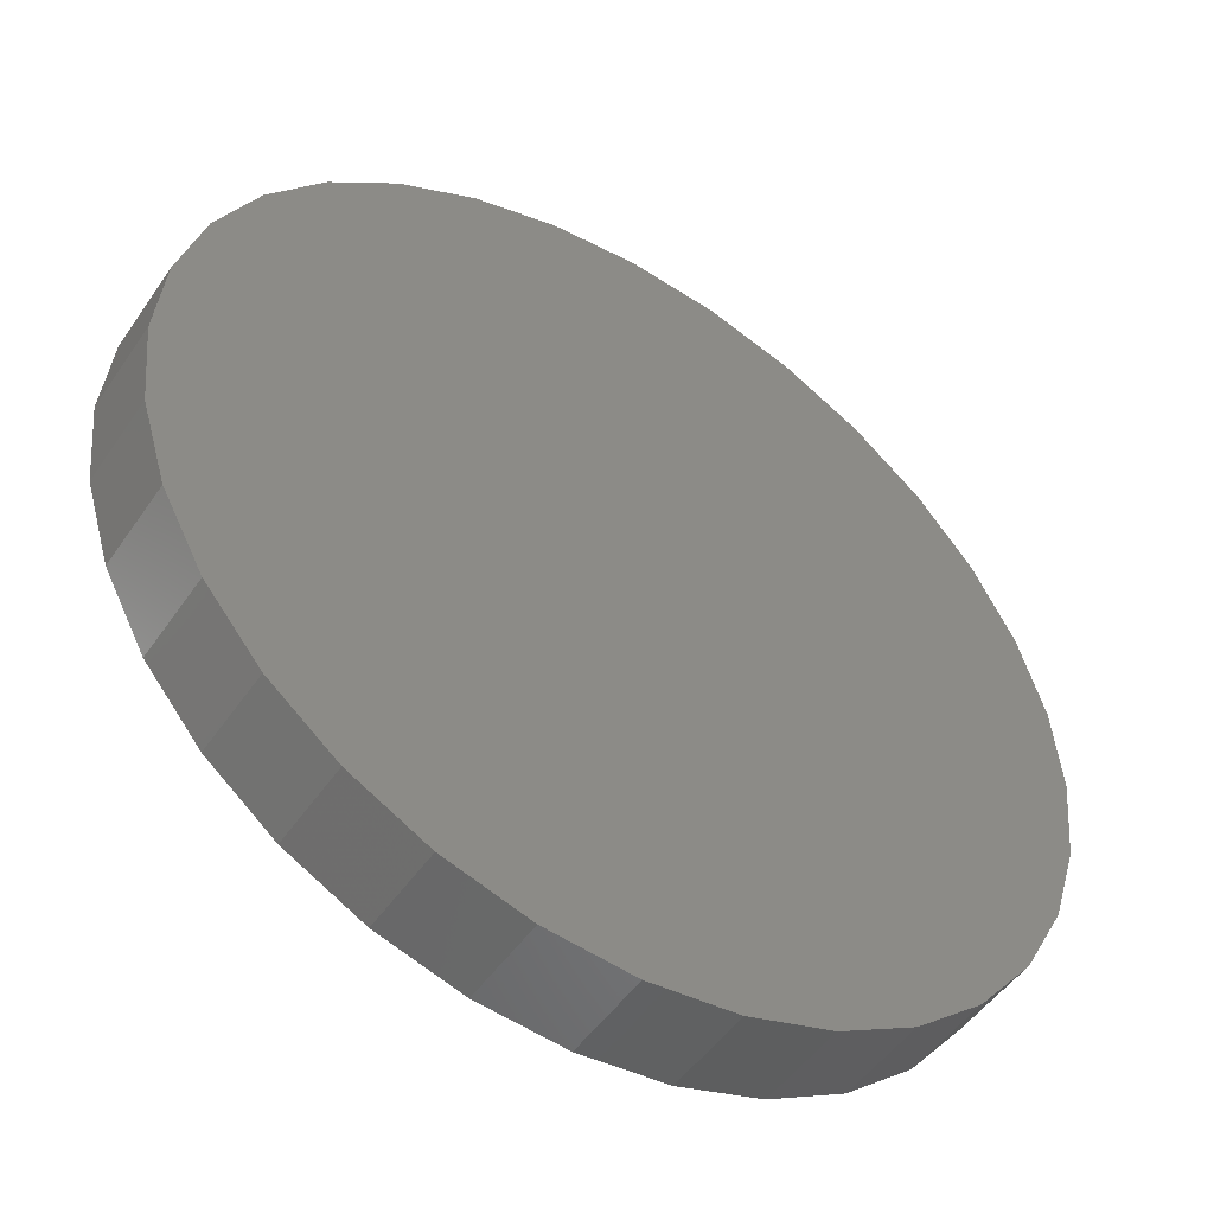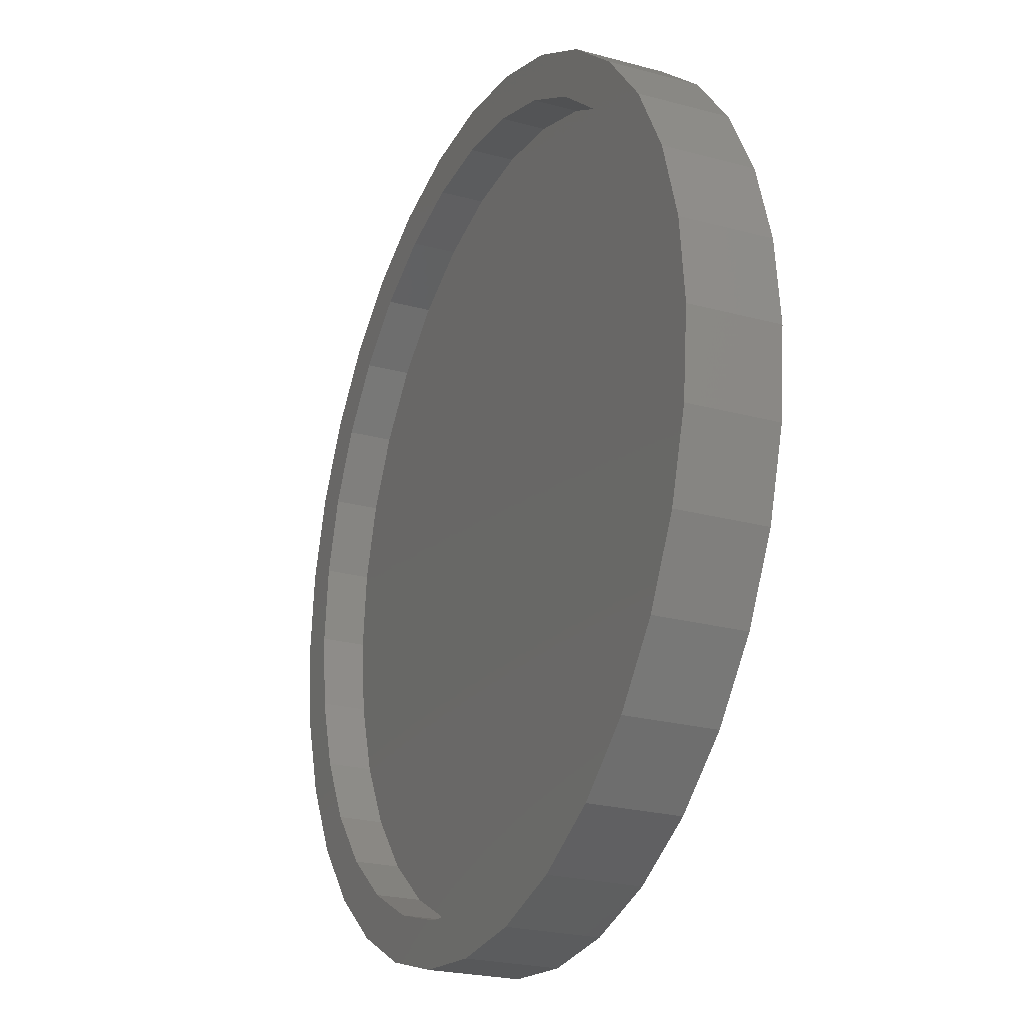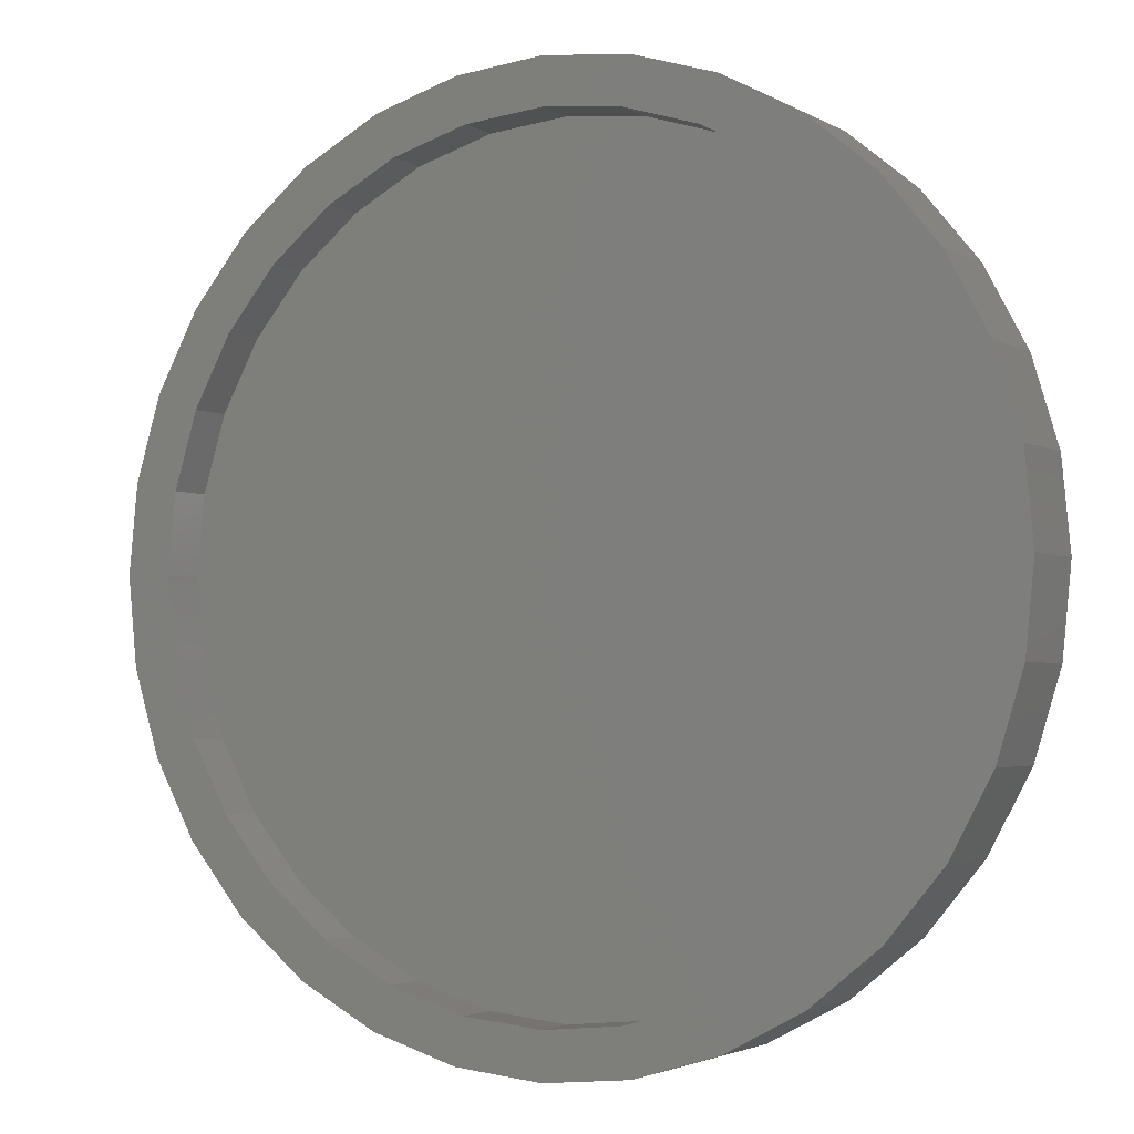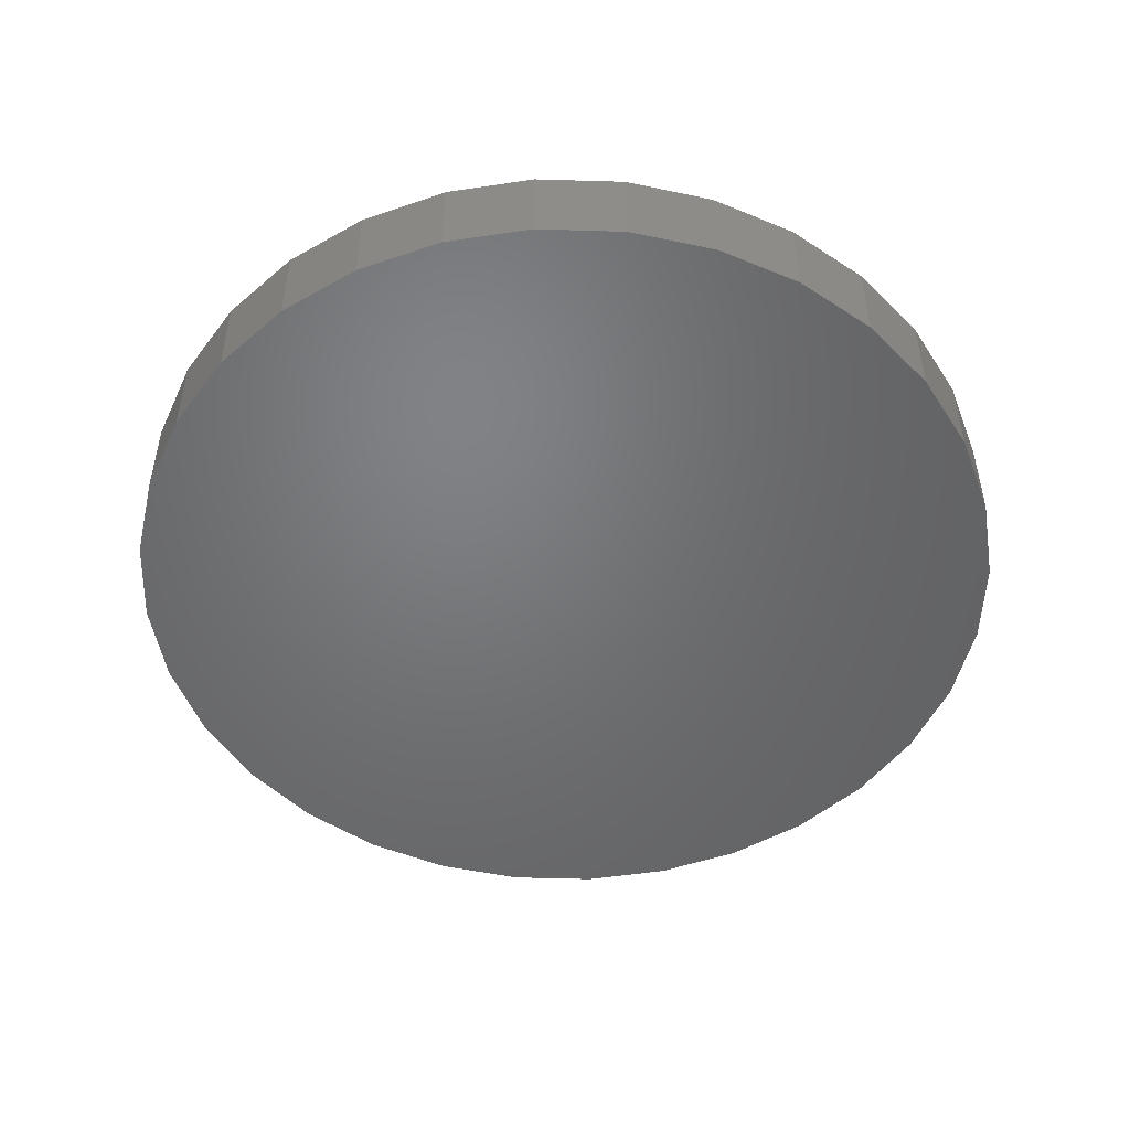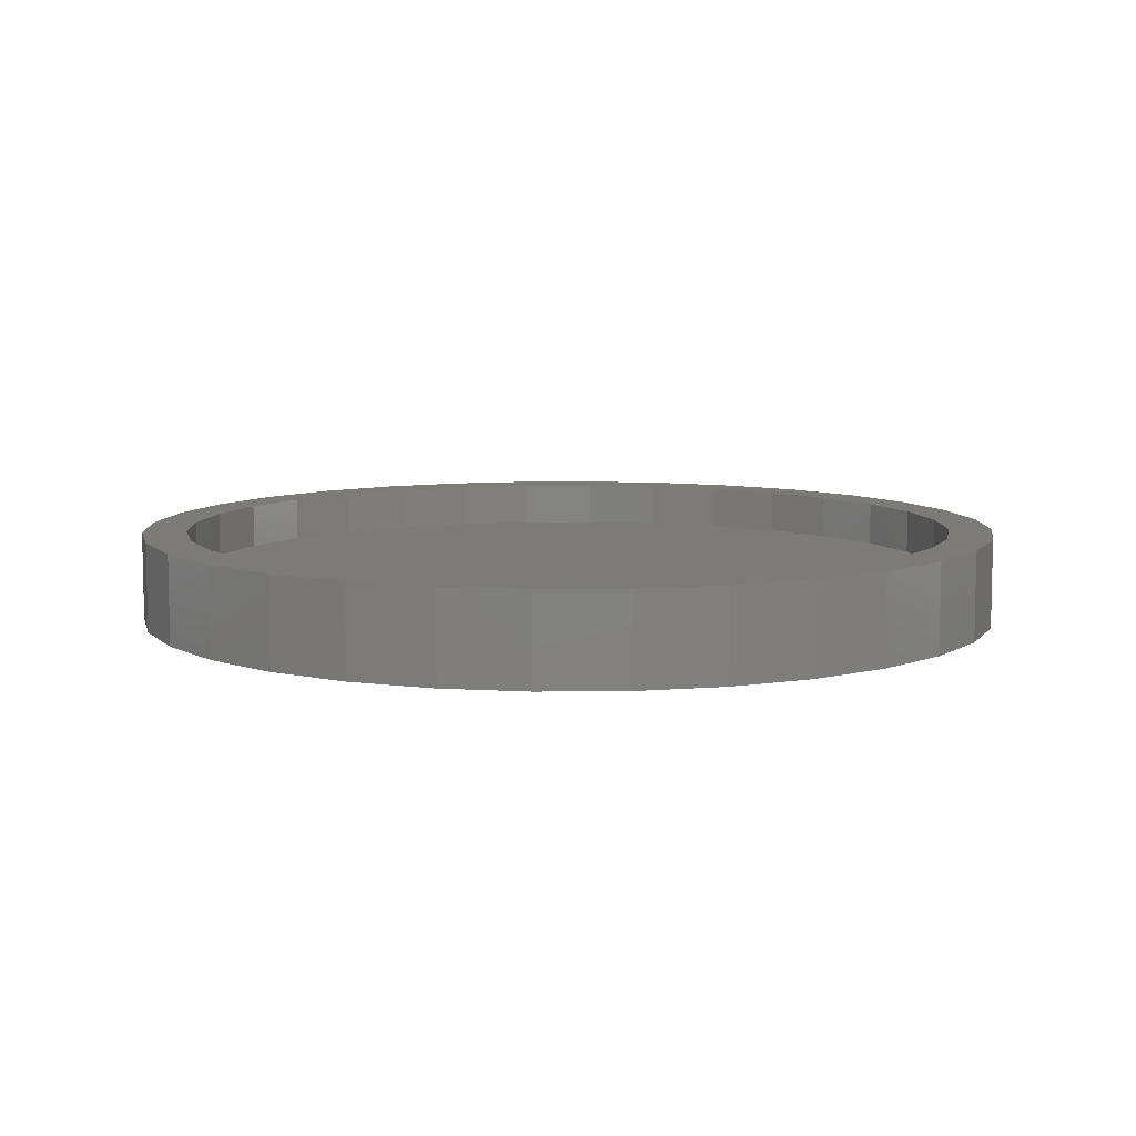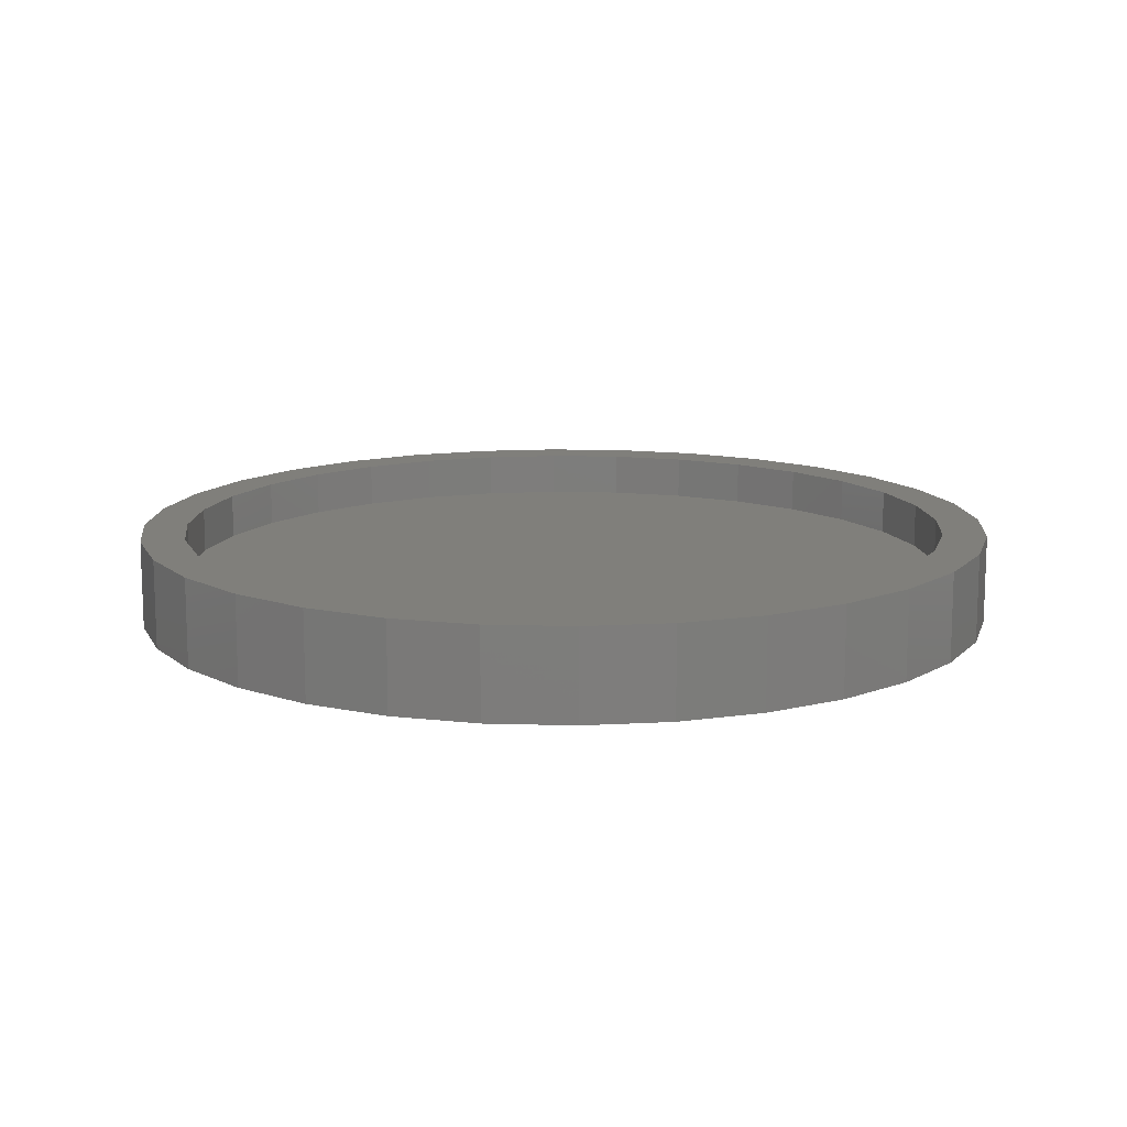
<metadata>
{"format":"stl","ext":"stl","renderer":"f3d","projection":"perspective","resolution":1024,"background":"white","views":[{"elev":-49.4,"azim":147.0,"up":"+Y"},{"elev":-23.8,"azim":65.6,"up":"+Y"},{"elev":-2.7,"azim":28.7,"up":"+Y"},{"elev":-50.2,"azim":172.5,"up":"+Z"},{"elev":8.2,"azim":-119.8,"up":"+Z"},{"elev":12.9,"azim":-170.5,"up":"+Z"}]}
</metadata>
<code>
# stl→obj: 128 verts, 252 faces
v -0.3327 0.3406 0.0625
v -0.4381 0.298 0.0625
v -0.3926 0.2676 0.0625
v 0.2131 0.4955 0.0625
v 0.007895 0.4817 0.0625
v 0.1019 0.4724 0.0625
v 0.1125 0.526 0.0625
v 0.007895 0.5363 0.0625
v -0.1974 0.4955 0.0625
v -0.09674 0.526 0.0625
v -0.3714 0.3793 0.0625
v -0.2597 0.4005 0.0625
v -0.2901 0.446 0.0625
v -0.1764 0.445 0.0625
v -0.08607 0.4724 0.0625
v -0.4371 0.1843 0.0625
v -0.4876 0.2053 0.0625
v -0.4645 0.09397 0.0625
v -0.5181 0.1046 0.0625
v -0.4738 5.898e-17 0.0625
v -0.5285 -4.107e-16 0.0625
v -0.4645 -0.09397 0.0625
v -0.5181 -0.1046 0.0625
v -0.4371 -0.1843 0.0625
v -0.4876 -0.2053 0.0625
v -0.3926 -0.2676 0.0625
v -0.4381 -0.298 0.0625
v -0.3327 -0.3406 0.0625
v -0.3714 -0.3793 0.0625
v -0.2597 -0.4005 0.0625
v -0.1764 -0.445 0.0625
v -0.2901 -0.446 0.0625
v -0.08607 -0.4724 0.0625
v -0.1974 -0.4955 0.0625
v 0.007895 -0.4817 0.0625
v 0.1125 -0.526 0.0625
v 0.2131 -0.4955 0.0625
v 0.007895 -0.5363 0.0625
v -0.09674 -0.526 0.0625
v 0.3059 0.446 0.0625
v 0.1922 0.445 0.0625
v 0.3872 0.3793 0.0625
v 0.2755 0.4005 0.0625
v 0.4539 0.298 0.0625
v 0.3485 0.3406 0.0625
v 0.4084 0.2676 0.0625
v 0.5034 0.2053 0.0625
v 0.4529 0.1843 0.0625
v 0.5339 0.1046 0.0625
v 0.4803 0.09397 0.0625
v 0.5442 0 0.0625
v 0.4896 0 0.0625
v 0.5339 -0.1046 0.0625
v 0.4803 -0.09397 0.0625
v 0.5034 -0.2053 0.0625
v 0.4529 -0.1843 0.0625
v 0.4539 -0.298 0.0625
v 0.4084 -0.2676 0.0625
v 0.3872 -0.3793 0.0625
v 0.3485 -0.3406 0.0625
v 0.2755 -0.4005 0.0625
v 0.3059 -0.446 0.0625
v 0.1922 -0.445 0.0625
v 0.1019 -0.4724 0.0625
v 0.007895 -0.4817 0.007812
v 0.1019 -0.4724 0.007812
v 0.1922 -0.445 0.007812
v 0.2755 -0.4005 0.007812
v 0.3485 -0.3406 0.007812
v 0.4084 -0.2676 0.007812
v 0.4529 -0.1843 0.007812
v 0.4803 -0.09397 0.007812
v 0.4896 -1.18e-16 0.007812
v -0.08607 -0.4724 0.007812
v -0.1764 -0.445 0.007812
v -0.2597 -0.4005 0.007812
v -0.3327 -0.3406 0.007812
v -0.3926 -0.2676 0.007812
v -0.4371 -0.1843 0.007812
v -0.4645 -0.09397 0.007812
v -0.4738 5.898e-17 0.007812
v 0.007895 0.4817 0.007812
v -0.08607 0.4724 0.007812
v -0.1764 0.445 0.007812
v -0.2597 0.4005 0.007812
v -0.3327 0.3406 0.007812
v -0.3926 0.2676 0.007812
v -0.4371 0.1843 0.007812
v -0.4645 0.09397 0.007812
v 0.1019 0.4724 0.007812
v 0.1922 0.445 0.007812
v 0.2755 0.4005 0.007812
v 0.3485 0.3406 0.007812
v 0.4084 0.2676 0.007812
v 0.4529 0.1843 0.007812
v 0.4803 0.09397 0.007812
v 0.5442 -1.314e-16 -0.04688
v 0.5339 -0.1046 -0.04688
v 0.5034 -0.2053 -0.04688
v 0.4539 -0.298 -0.04688
v 0.3872 -0.3793 -0.04688
v 0.3059 -0.446 -0.04688
v 0.2131 -0.4955 -0.04688
v 0.1125 -0.526 -0.04688
v 0.007895 -0.5363 -0.04688
v -0.09674 -0.526 -0.04688
v -0.1974 -0.4955 -0.04688
v -0.2901 -0.446 -0.04688
v -0.3714 -0.3793 -0.04688
v -0.4381 -0.298 -0.04688
v -0.4876 -0.2053 -0.04688
v -0.5181 -0.1046 -0.04688
v -0.5285 6.568e-17 -0.04688
v -0.5181 0.1046 -0.04688
v -0.4876 0.2053 -0.04688
v -0.4381 0.298 -0.04688
v -0.3714 0.3793 -0.04688
v -0.2901 0.446 -0.04688
v -0.1974 0.4955 -0.04688
v -0.09674 0.526 -0.04688
v 0.007895 0.5363 -0.04688
v 0.1125 0.526 -0.04688
v 0.2131 0.4955 -0.04688
v 0.3059 0.446 -0.04688
v 0.3872 0.3793 -0.04688
v 0.4539 0.298 -0.04688
v 0.5034 0.2053 -0.04688
v 0.5339 0.1046 -0.04688
f 1 2 3
f 4 5 6
f 4 7 5
f 5 7 8
f 5 8 9
f 9 8 10
f 2 1 11
f 11 1 12
f 11 12 13
f 13 12 14
f 13 14 9
f 9 14 15
f 9 15 5
f 3 2 16
f 16 2 17
f 16 17 18
f 18 17 19
f 18 19 20
f 20 19 21
f 20 21 22
f 22 21 23
f 22 23 24
f 24 23 25
f 24 25 26
f 26 25 27
f 26 27 28
f 28 27 29
f 28 29 30
f 30 29 31
f 31 29 32
f 31 32 33
f 33 32 34
f 33 34 35
f 36 37 38
f 38 37 35
f 38 35 39
f 39 35 34
f 4 6 40
f 40 6 41
f 40 41 42
f 42 41 43
f 42 43 44
f 44 43 45
f 44 45 46
f 44 46 47
f 47 46 48
f 47 48 49
f 49 48 50
f 49 50 51
f 51 50 52
f 51 52 53
f 53 52 54
f 53 54 55
f 55 54 56
f 55 56 57
f 57 56 58
f 57 58 59
f 59 58 60
f 59 60 61
f 59 61 62
f 62 61 63
f 62 63 37
f 37 63 64
f 37 64 35
f 65 64 66
f 66 64 63
f 66 63 67
f 67 63 61
f 67 61 68
f 68 61 60
f 68 60 69
f 69 60 58
f 69 58 70
f 70 58 56
f 70 56 71
f 71 56 54
f 71 54 72
f 72 54 52
f 72 52 73
f 64 65 35
f 35 65 74
f 35 74 33
f 33 74 75
f 33 75 31
f 31 75 76
f 31 76 30
f 30 76 77
f 30 77 28
f 28 77 78
f 28 78 26
f 26 78 79
f 26 79 24
f 24 79 80
f 24 80 22
f 22 80 81
f 22 81 20
f 82 15 83
f 83 15 14
f 83 14 84
f 84 14 12
f 84 12 85
f 85 12 1
f 85 1 86
f 86 1 3
f 86 3 87
f 87 3 16
f 87 16 88
f 88 16 18
f 88 18 89
f 89 18 20
f 89 20 81
f 15 82 5
f 5 82 90
f 5 90 6
f 6 90 91
f 6 91 41
f 41 91 92
f 41 92 43
f 43 92 93
f 43 93 45
f 45 93 94
f 45 94 46
f 46 94 95
f 46 95 48
f 48 95 96
f 48 96 50
f 50 96 73
f 50 73 52
f 97 51 98
f 98 51 53
f 98 53 99
f 99 53 55
f 99 55 100
f 100 55 57
f 100 57 101
f 101 57 59
f 101 59 102
f 102 59 62
f 102 62 103
f 103 62 37
f 103 37 104
f 104 37 36
f 104 36 105
f 105 36 38
f 105 38 106
f 106 38 39
f 106 39 107
f 107 39 34
f 107 34 108
f 108 34 32
f 108 32 109
f 109 32 29
f 109 29 110
f 110 29 27
f 110 27 111
f 111 27 25
f 111 25 112
f 112 25 23
f 112 23 113
f 113 23 21
f 113 21 114
f 114 21 19
f 114 19 115
f 115 19 17
f 115 17 116
f 116 17 2
f 116 2 117
f 117 2 11
f 117 11 118
f 118 11 13
f 118 13 119
f 119 13 9
f 119 9 120
f 120 9 10
f 120 10 121
f 121 10 8
f 121 8 122
f 122 8 7
f 122 7 123
f 123 7 4
f 123 4 124
f 124 4 40
f 124 40 125
f 125 40 42
f 125 42 126
f 126 42 44
f 126 44 127
f 127 44 47
f 127 47 128
f 128 47 49
f 128 49 97
f 97 49 51
f 121 122 120
f 105 106 104
f 104 106 107
f 104 107 103
f 103 107 108
f 103 108 102
f 102 108 109
f 102 109 101
f 101 109 110
f 101 110 100
f 100 110 111
f 100 111 99
f 99 111 112
f 99 112 98
f 98 112 113
f 98 113 97
f 97 113 114
f 97 114 128
f 128 114 115
f 128 115 127
f 127 115 116
f 127 116 126
f 126 116 117
f 126 117 125
f 125 117 118
f 125 118 124
f 124 118 119
f 124 119 123
f 123 119 120
f 123 120 122
f 83 90 82
f 90 83 91
f 91 83 84
f 91 84 92
f 92 84 85
f 92 85 93
f 93 85 86
f 93 86 94
f 94 86 87
f 94 87 95
f 95 87 88
f 95 88 96
f 96 88 89
f 96 89 73
f 73 89 81
f 73 81 72
f 72 81 80
f 72 80 71
f 71 80 79
f 71 79 70
f 70 79 78
f 70 78 69
f 69 78 77
f 69 77 68
f 68 77 76
f 68 76 67
f 67 76 75
f 67 75 66
f 66 75 74
f 66 74 65

</code>
